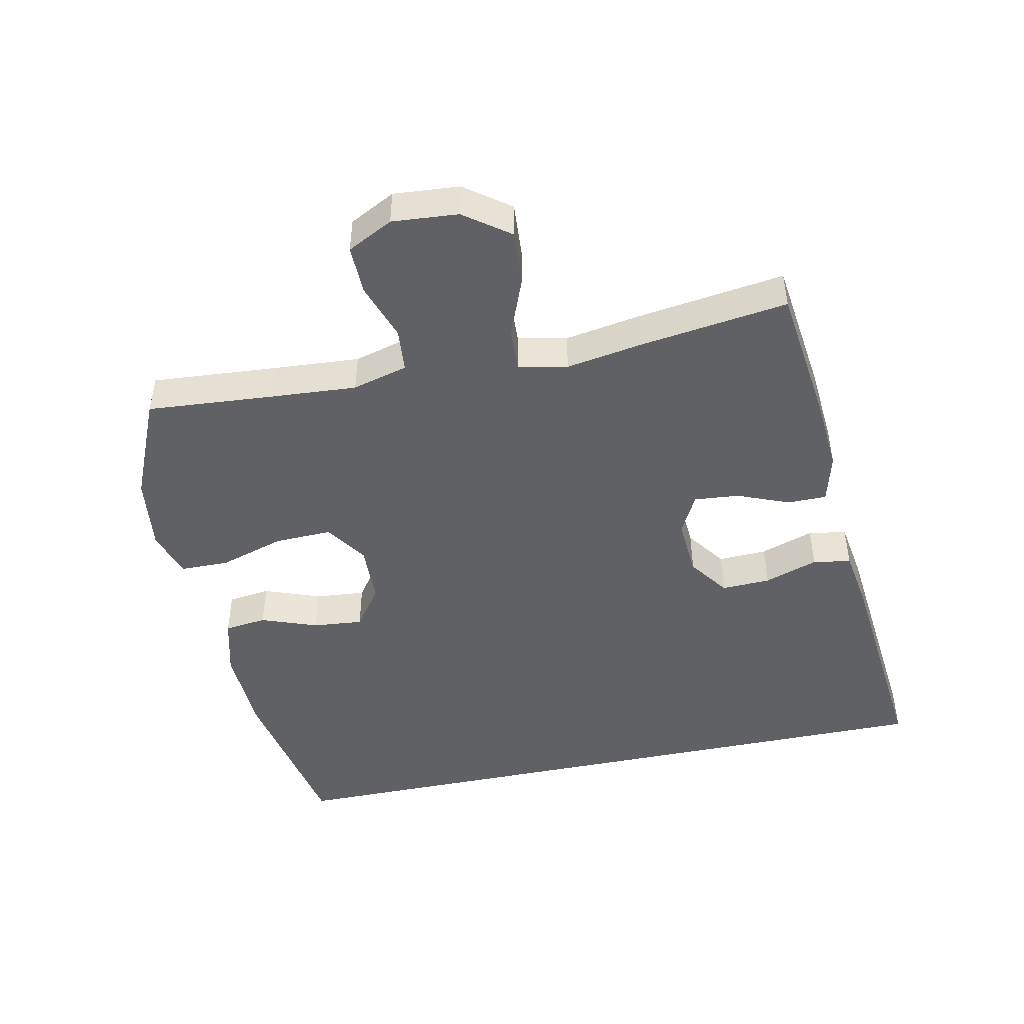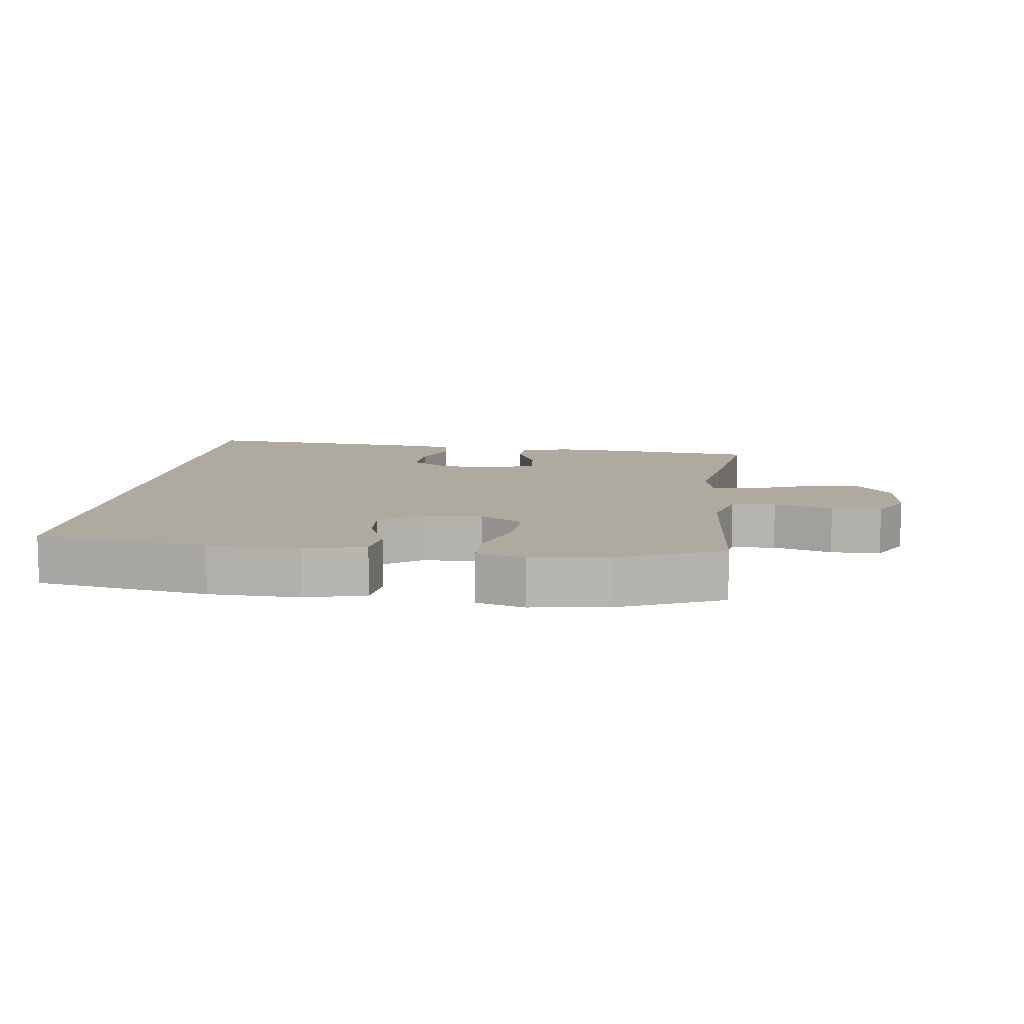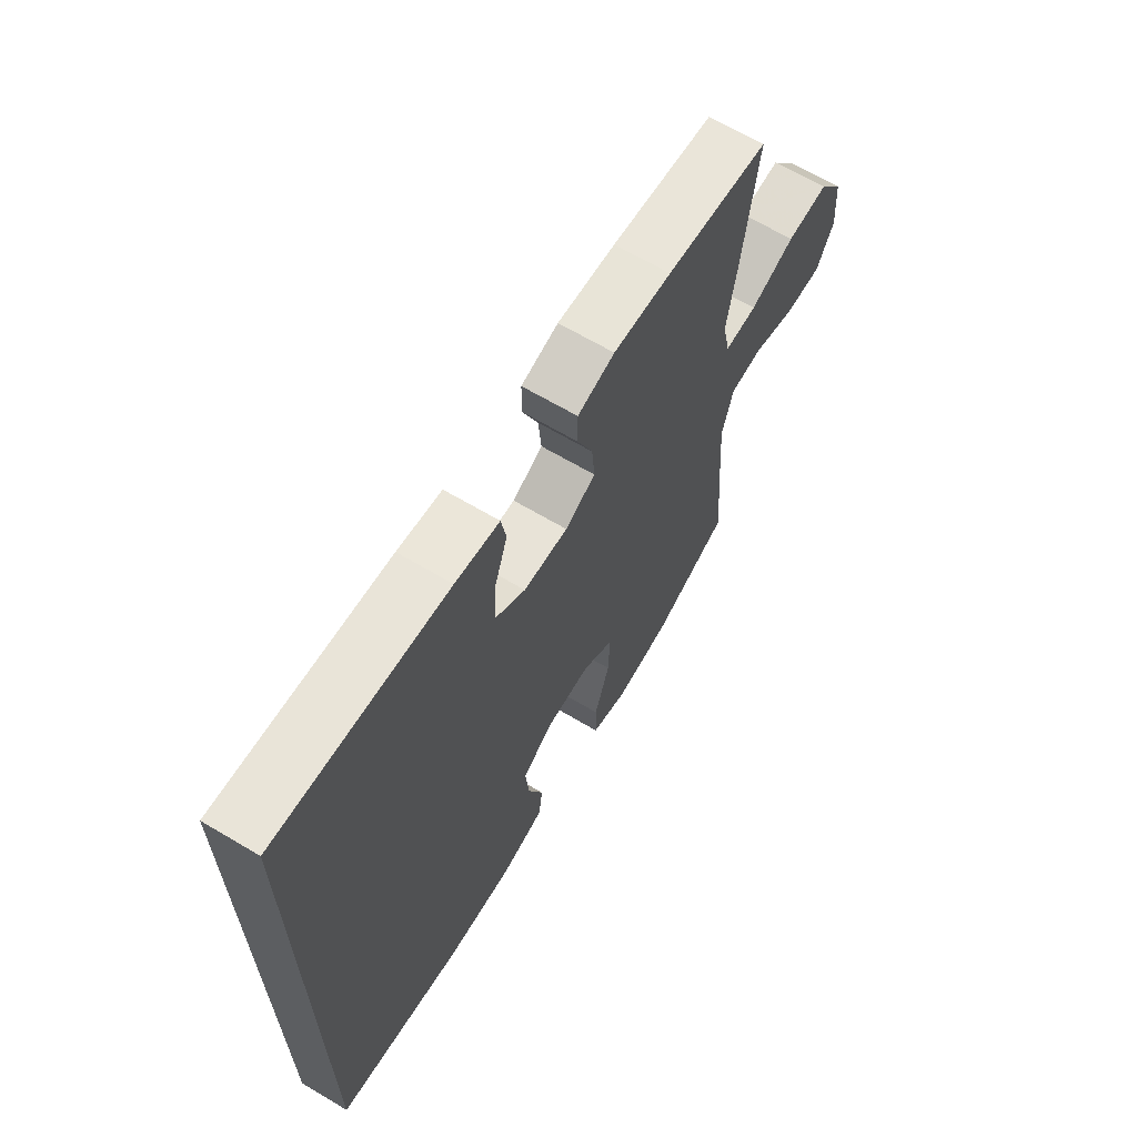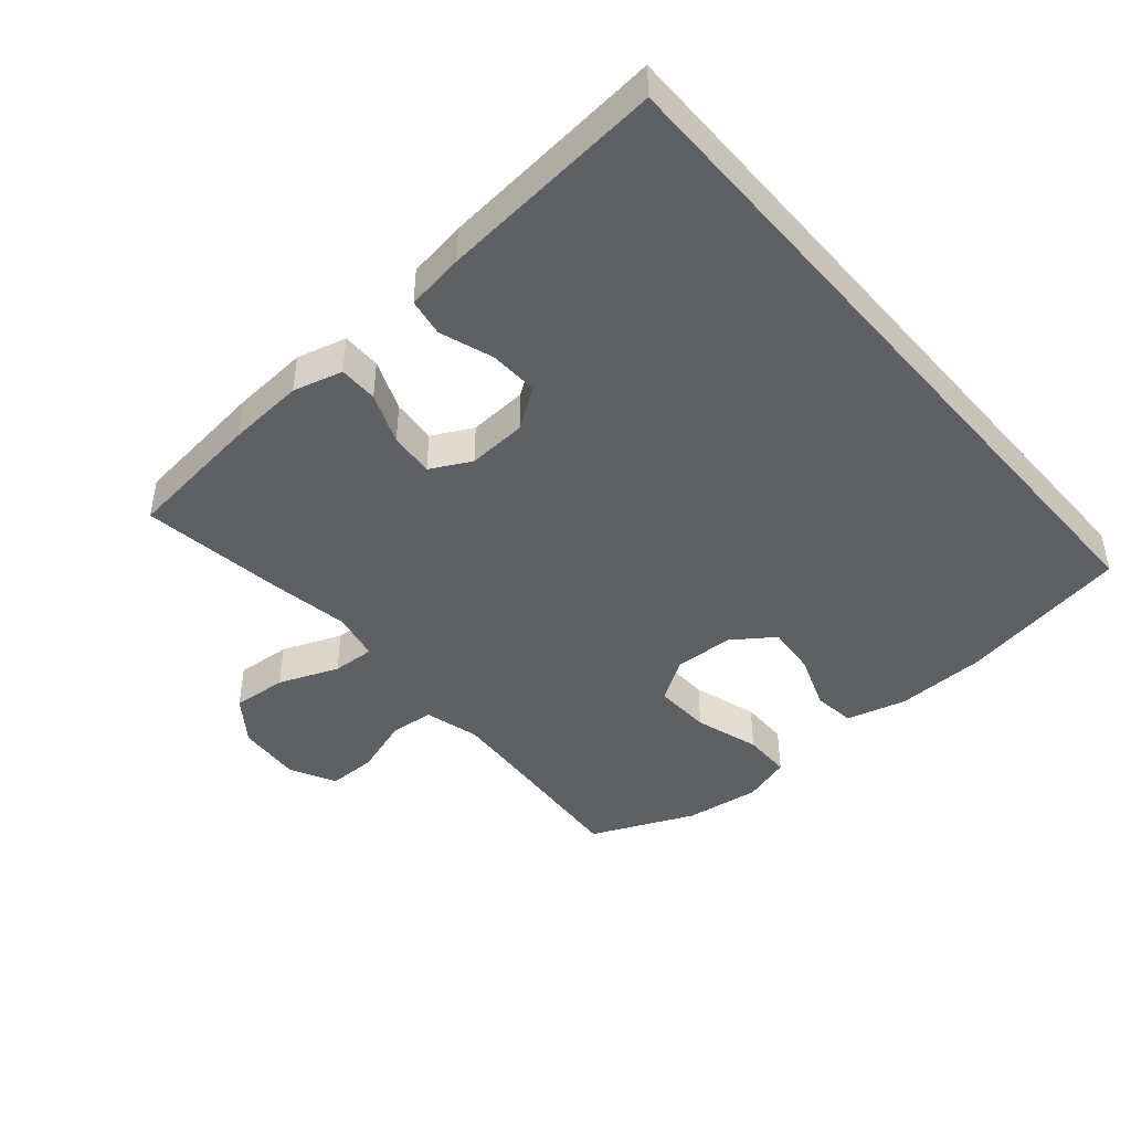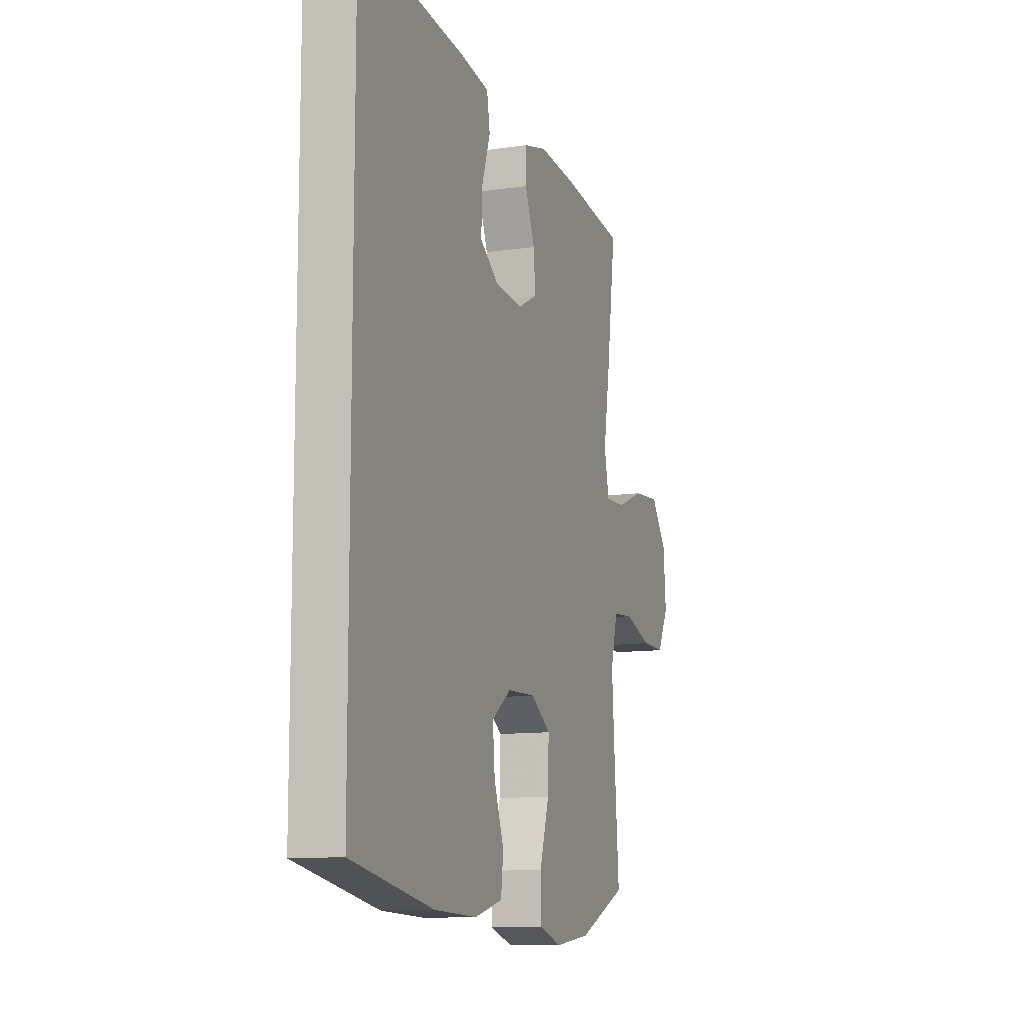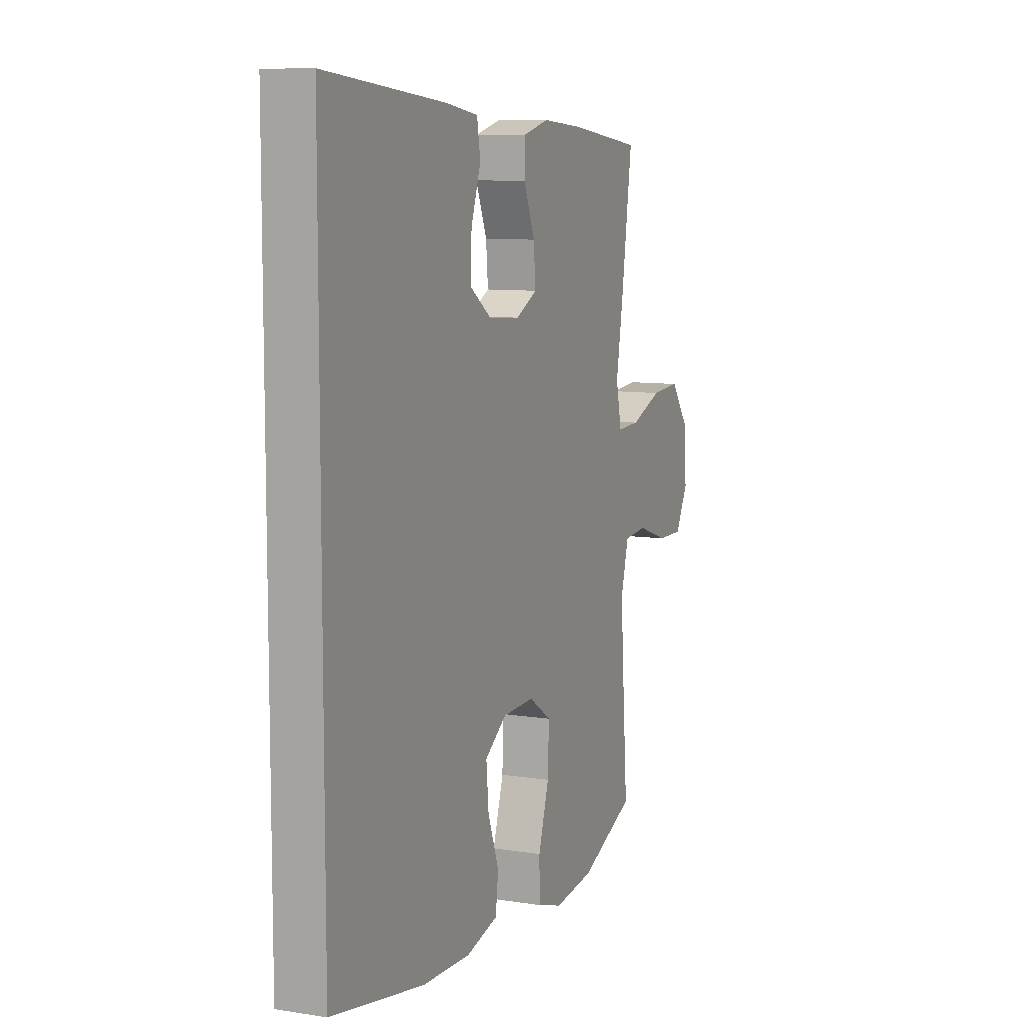
<metadata>
{"format":"obj","ext":"obj","renderer":"f3d","projection":"perspective","resolution":1024,"background":"white","views":[{"elev":-46.5,"azim":-78.1,"up":"+Y"},{"elev":9.4,"azim":-173.0,"up":"+Y"},{"elev":66.0,"azim":120.8,"up":"+Z"},{"elev":-44.0,"azim":40.5,"up":"+Y"},{"elev":-11.1,"azim":109.8,"up":"+Z"},{"elev":8.9,"azim":113.0,"up":"+Z"}]}
</metadata>
<code>
v 0.5 0.07 0.588
v 0.5 0.07 -0.501
v 0.235 0.07 -0.55
v 0.097 0.07 -0.555
v 0.005 0.07 -0.531
v -0.003 0.07 -0.466
v 0.029 0.07 -0.38
v 0.036 0.07 -0.303
v -0.027 0.07 -0.258
v -0.119 0.07 -0.255
v -0.184 0.07 -0.298
v -0.181 0.07 -0.386
v -0.15 0.07 -0.486
v -0.151 0.07 -0.561
v -0.225 0.07 -0.584
v -0.341 0.07 -0.569
v -0.5 0.07 -0.5
v -0.485 0.07 -0.304
v -0.476 0.07 -0.174
v -0.499 0.07 -0.089
v -0.566 0.07 -0.083
v -0.655 0.07 -0.113
v -0.731 0.07 -0.114
v -0.767 0.07 -0.044
v -0.759 0.07 0.057
v -0.708 0.07 0.126
v -0.623 0.07 0.12
v -0.531 0.07 0.084
v -0.465 0.07 0.081
v -0.449 0.07 0.156
v -0.469 0.07 0.276
v -0.5 0.07 0.5
v -0.289 0.07 0.526
v -0.17 0.07 0.535
v -0.094 0.07 0.515
v -0.094 0.07 0.455
v -0.126 0.07 0.376
v -0.132 0.07 0.307
v -0.07 0.07 0.275
v 0.021 0.07 0.281
v 0.083 0.07 0.325
v 0.08 0.07 0.4
v 0.052 0.07 0.482
v 0.062 0.07 0.54
v 0.152 0.07 0.554
v 0.5 0 0.588
v 0.5 0 -0.501
v 0.235 0 -0.55
v 0.097 0 -0.555
v 0.005 0 -0.531
v -0.003 0 -0.466
v 0.029 0 -0.38
v 0.036 0 -0.303
v -0.027 0 -0.258
v -0.119 0 -0.255
v -0.184 0 -0.298
v -0.181 0 -0.386
v -0.15 0 -0.486
v -0.151 0 -0.561
v -0.225 0 -0.584
v -0.341 0 -0.569
v -0.5 0 -0.5
v -0.485 0 -0.304
v -0.476 0 -0.174
v -0.499 0 -0.089
v -0.566 0 -0.083
v -0.655 0 -0.113
v -0.731 0 -0.114
v -0.767 0 -0.044
v -0.759 0 0.057
v -0.708 0 0.126
v -0.623 0 0.12
v -0.531 0 0.084
v -0.465 0 0.081
v -0.449 0 0.156
v -0.469 0 0.276
v -0.5 0 0.5
v -0.289 0 0.526
v -0.17 0 0.535
v -0.094 0 0.515
v -0.094 0 0.455
v -0.126 0 0.376
v -0.132 0 0.307
v -0.07 0 0.275
v 0.021 0 0.281
v 0.083 0 0.325
v 0.08 0 0.4
v 0.052 0 0.482
v 0.062 0 0.54
v 0.152 0 0.554
f 45 1 2
f 44 45 2
f 43 44 2
f 42 43 2
f 41 42 2 3
f 40 41 3 4
f 39 40 4
f 35 36 37
f 34 35 37
f 33 34 37
f 32 33 37
f 31 32 37
f 30 31 37
f 29 30 37 38
f 26 27 28
f 25 26 28
f 24 25 28
f 23 24 28
f 22 23 28
f 21 22 28
f 20 21 28 29
f 29 38 39
f 20 29 39
f 19 20 39
f 16 17 18
f 15 16 18
f 14 15 18
f 13 14 18
f 12 13 18
f 11 12 18 19
f 4 5 6 7
f 4 7 8
f 39 4 8
f 10 11 19 39
f 9 10 39
f 8 9 39
f 47 46 90
f 47 90 89
f 47 89 88
f 47 88 87
f 48 47 87 86
f 49 48 86 85
f 49 85 84
f 82 81 80
f 82 80 79
f 82 79 78
f 82 78 77
f 82 77 76
f 82 76 75
f 83 82 75 74
f 73 72 71
f 73 71 70
f 73 70 69
f 73 69 68
f 73 68 67
f 73 67 66
f 74 73 66 65
f 84 83 74
f 84 74 65
f 84 65 64
f 63 62 61
f 63 61 60
f 63 60 59
f 63 59 58
f 63 58 57
f 64 63 57 56
f 52 51 50 49
f 53 52 49
f 53 49 84
f 84 64 56 55
f 84 55 54
f 84 54 53
f 1 46 47 2
f 2 47 48 3
f 3 48 49 4
f 4 49 50 5
f 5 50 51 6
f 6 51 52 7
f 7 52 53 8
f 8 53 54 9
f 9 54 55 10
f 10 55 56 11
f 11 56 57 12
f 12 57 58 13
f 13 58 59 14
f 14 59 60 15
f 15 60 61 16
f 16 61 62 17
f 17 62 63 18
f 18 63 64 19
f 19 64 65 20
f 20 65 66 21
f 21 66 67 22
f 22 67 68 23
f 23 68 69 24
f 24 69 70 25
f 25 70 71 26
f 26 71 72 27
f 27 72 73 28
f 28 73 74 29
f 29 74 75 30
f 30 75 76 31
f 31 76 77 32
f 32 77 78 33
f 33 78 79 34
f 34 79 80 35
f 35 80 81 36
f 36 81 82 37
f 37 82 83 38
f 38 83 84 39
f 39 84 85 40
f 40 85 86 41
f 41 86 87 42
f 42 87 88 43
f 43 88 89 44
f 44 89 90 45
f 45 90 46 1

</code>
